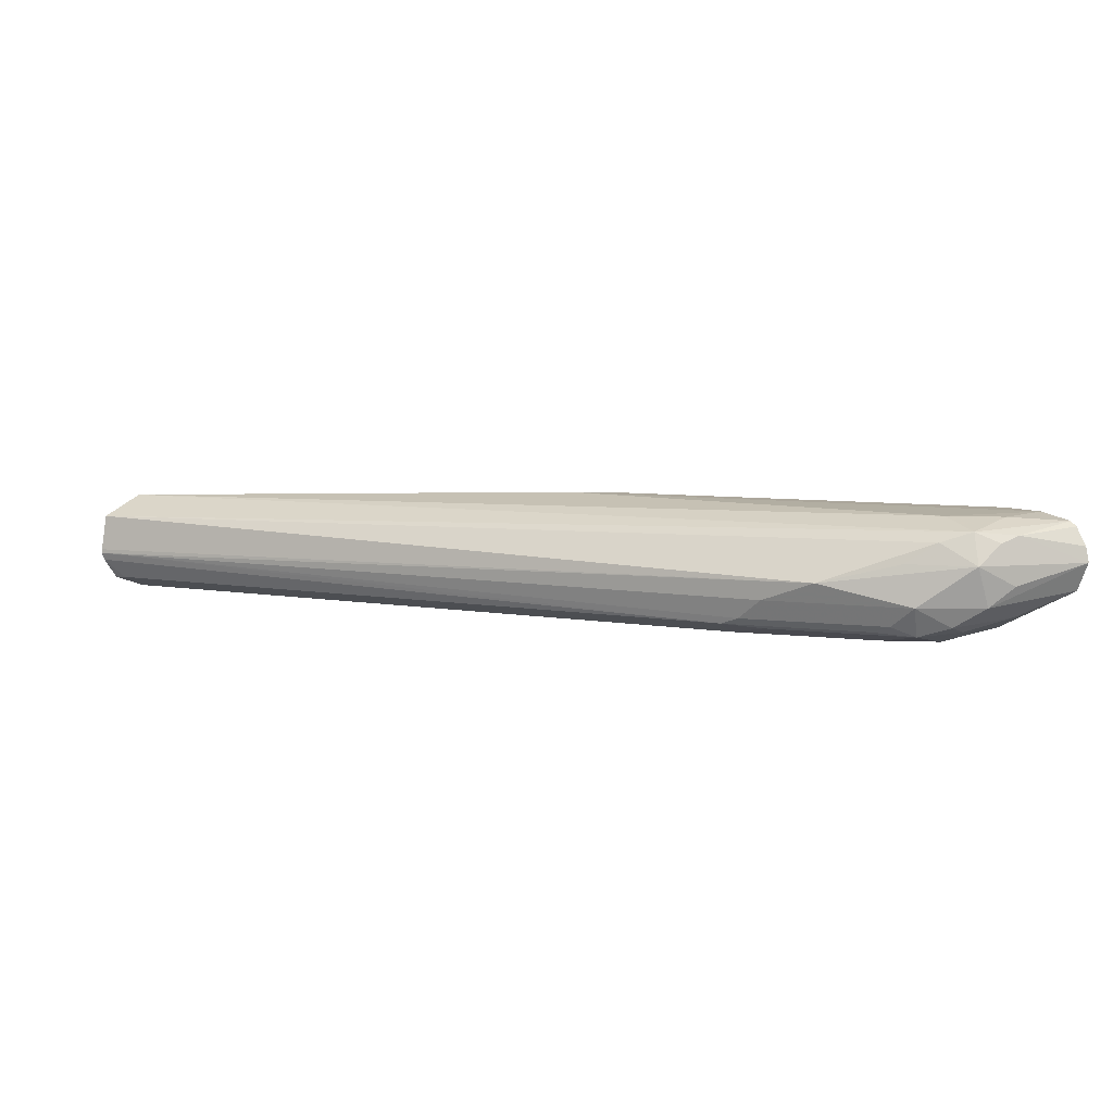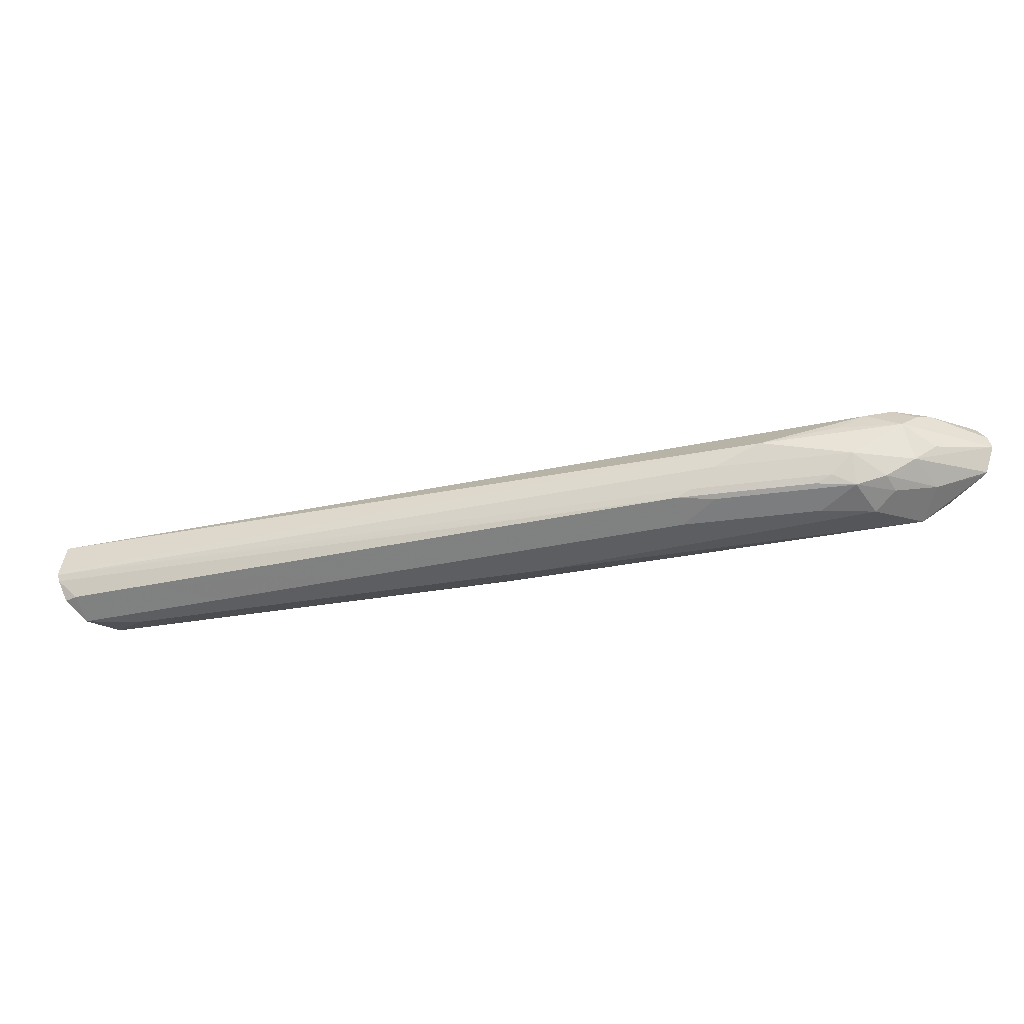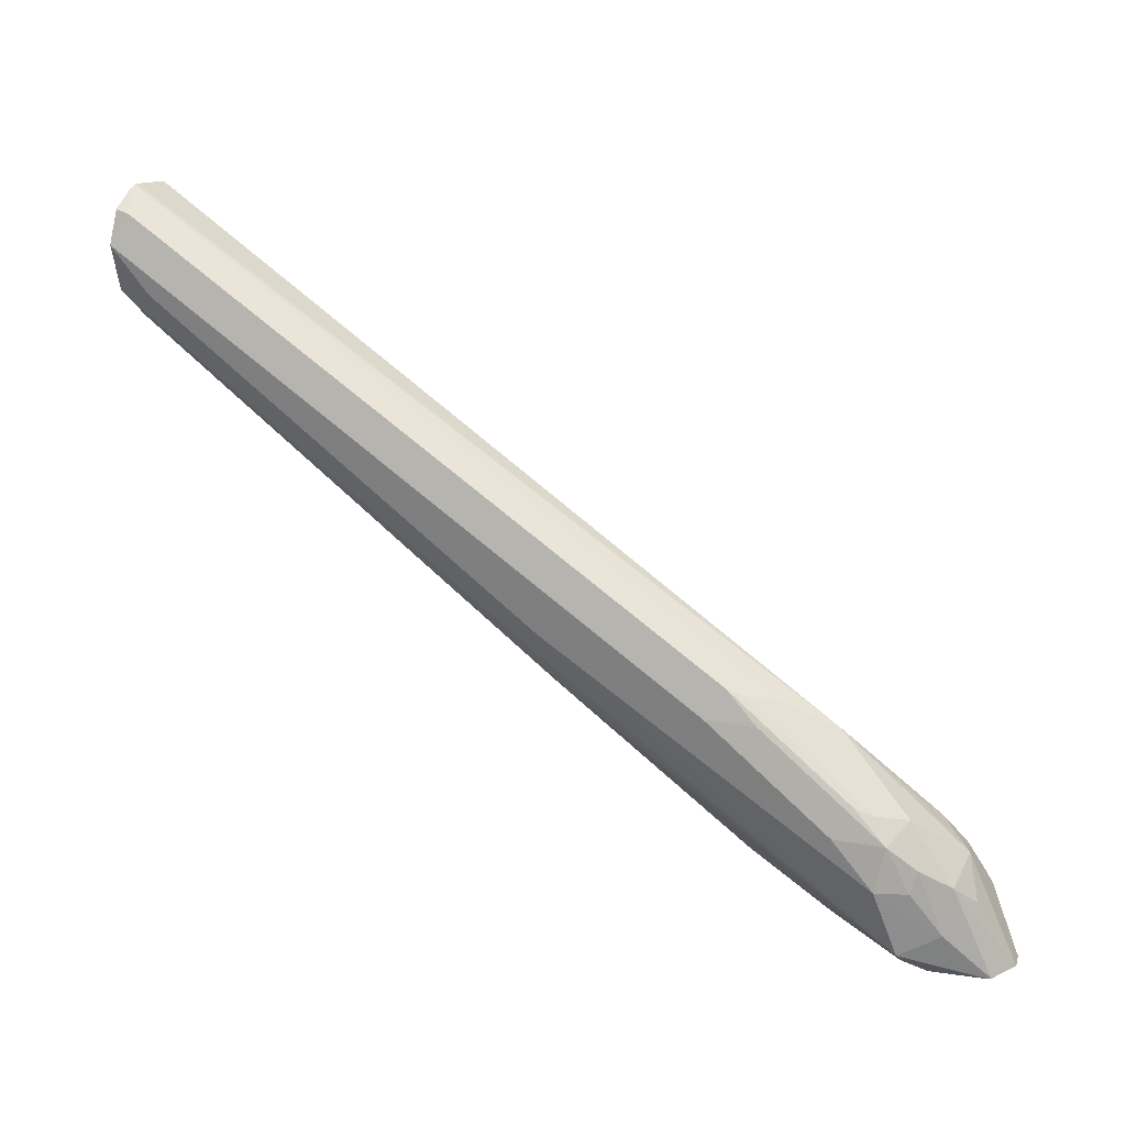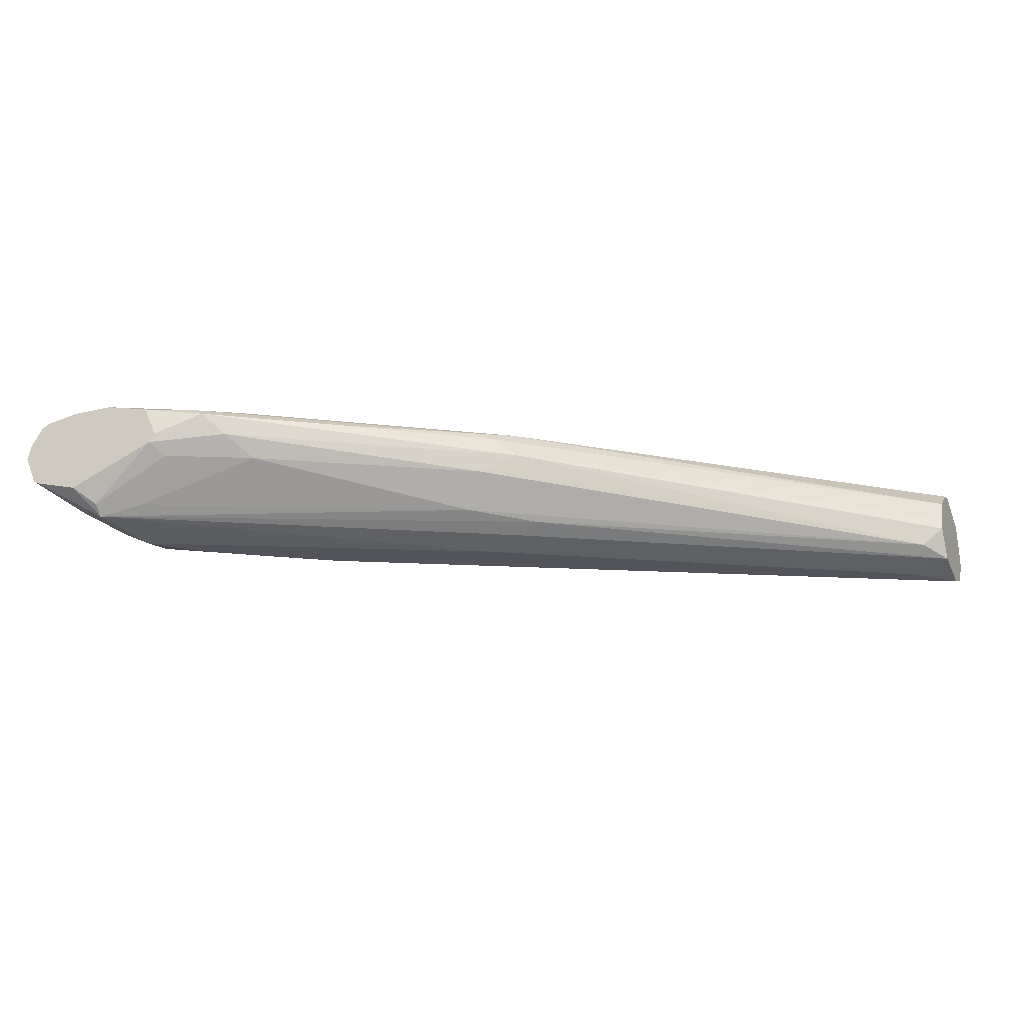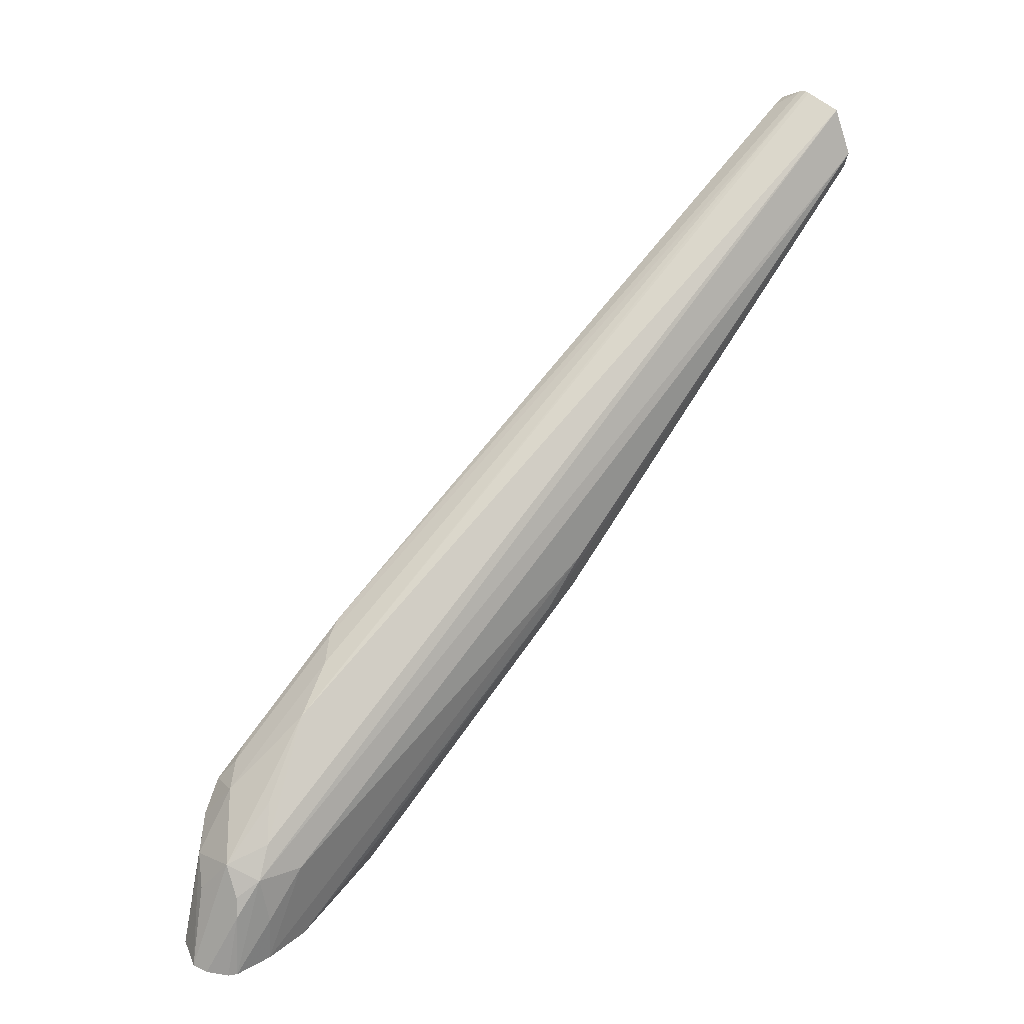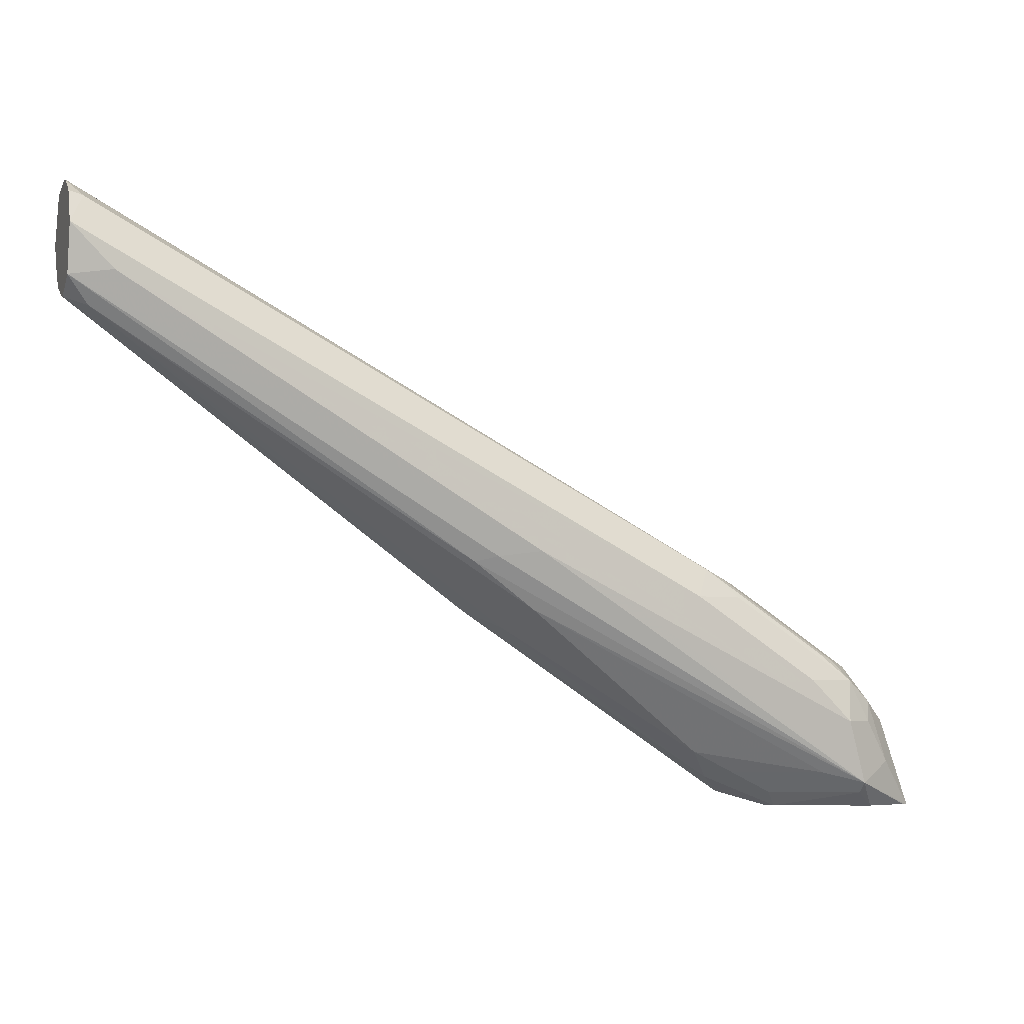
<metadata>
{"format":"obj","ext":"obj","renderer":"f3d","projection":"perspective","resolution":1024,"background":"white","views":[{"elev":9.0,"azim":51.2,"up":"+Y"},{"elev":-37.8,"azim":43.3,"up":"+Y"},{"elev":24.5,"azim":29.7,"up":"+Z"},{"elev":-23.8,"azim":-157.0,"up":"+Y"},{"elev":37.6,"azim":135.5,"up":"+Z"},{"elev":-4.7,"azim":-19.3,"up":"+Z"}]}
</metadata>
<code>
v 0.4235 -0.334 -0.395
v 0.4176 -0.3478 -0.395
v 0.4216 -0.3267 -0.395
v 0.4061 -0.3209 -0.3668
v 0.4028 -0.3242 -0.3586
v 0.3995 -0.334 -0.3471
v 0.4077 -0.3438 -0.3635
v 0.4003 -0.3537 -0.3537
v 0.4162 -0.3486 -0.395
v 0.3995 -0.3602 -0.3733
v 0.416 -0.3182 -0.395
v 0.4126 -0.316 -0.395
v 0.393 -0.3193 -0.3512
v 0.3831 -0.3242 -0.3389
v 0.3733 -0.334 -0.3267
v 0.3438 -0.3438 -0.2996
v 0.3799 -0.3537 -0.3275
v 0.388 -0.3635 -0.3438
v 0.4148 -0.3493 -0.395
v 0.3831 -0.3684 -0.3831
v 0.3864 -0.3668 -0.3537
v 0.3733 -0.3733 -0.3537
v 0.396 -0.3134 -0.395
v 0.393 -0.3144 -0.3733
v 0.3733 -0.3144 -0.3537
v 4.974e-05 -0.3242 -0.1376
v 4.974e-05 -0.334 -0.118
v 0.3209 -0.3537 -0.2882
v 4.974e-05 -0.3517 -0.115
v 4.974e-05 -0.3537 -0.1149
v 0.3684 -0.3635 -0.3242
v 0.3758 -0.3684 -0.334
v 0.393 -0.3556 -0.395
v 0.3635 -0.3635 -0.3782
v 0.3831 -0.3635 -0.3881
v 0.2554 -0.3733 -0.2947
v 0.2161 -0.3733 -0.2751
v 0.1965 -0.3684 -0.2775
v 0.1867 -0.3635 -0.28
v 0.2161 -0.3602 -0.3013
v 0.3537 -0.3733 -0.334
v 0.3753 -0.3136 -0.395
v 0.1965 -0.3144 -0.2751
v 0.2161 -0.3144 -0.2947
v 0.1941 -0.3193 -0.2947
v 4.974e-05 -0.3262 -0.1454
v 0.3094 -0.3635 -0.2849
v 4.974e-05 -0.3573 -0.1162
v 0.3013 -0.3668 -0.2816
v 0.3602 -0.3668 -0.3209
v 0.3168 -0.3684 -0.2947
v 0.3494 -0.3383 -0.395
v 0.3046 -0.3438 -0.3684
v 0.3242 -0.3438 -0.3782
v 0.3438 -0.3438 -0.3881
v 0.1179 -0.3733 -0.2162
v 4.974e-05 -0.3684 -0.1597
v 0.009831 -0.3635 -0.172
v 0.2063 -0.3438 -0.3095
v 0.2947 -0.3733 -0.2947
v 0.3532 -0.3193 -0.395
v 0.3275 -0.3209 -0.3864
v 0.3119 -0.3193 -0.3733
v 0.334 -0.3144 -0.3733
v 0.253 -0.3193 -0.334
v 0.2685 -0.3209 -0.3471
v 0.2096 -0.3209 -0.3078
v 0.2014 -0.3242 -0.3045
v 4.974e-05 -0.3365 -0.1597
v 4.974e-05 -0.3672 -0.1227
v 0.006557 -0.3668 -0.1245
v 0.3144 -0.334 -0.3807
v 0.3242 -0.3242 -0.3881
v 0.3465 -0.334 -0.395
v 0.01965 -0.3733 -0.1572
v 4.974e-05 -0.3733 -0.1376
v 4.974e-05 -0.3683 -0.1597
v 4.974e-05 -0.3537 -0.167
v 0.19 -0.334 -0.3013
v 4.974e-05 -0.3733 -0.1375
v 0.09828 -0.3733 -0.1965
v 0.3527 -0.3203 -0.395
v 0.2652 -0.3242 -0.3488
v 4.974e-05 -0.348 -0.1656
f 35 55 52
f 39 58 40
f 34 40 53
f 37 56 57
f 37 57 38
f 38 57 39
f 39 57 58
f 40 58 59
f 42 64 44
f 42 61 62
f 42 62 63
f 42 63 64
f 42 44 43
f 44 64 63
f 34 53 54
f 44 63 65
f 40 59 53
f 33 35 52
f 26 70 48
f 32 51 60
f 44 65 45
f 26 78 77
f 26 77 57
f 26 57 76
f 26 76 80
f 26 80 70
f 26 48 30
f 26 30 29
f 26 29 27
f 28 30 47
f 30 48 49
f 30 49 47
f 31 50 32
f 31 47 49
f 31 49 50
f 32 50 49
f 32 49 51
f 32 60 41
f 45 65 66
f 62 66 63
f 45 67 68
f 60 76 81
f 61 82 73
f 61 73 62
f 62 83 66
f 26 84 78
f 63 66 65
f 66 83 67
f 67 83 68
f 68 79 69
f 68 83 79
f 69 79 84
f 70 80 71
f 72 79 73
f 73 79 83
f 73 82 74
f 75 81 76
f 78 84 79
f 60 80 76
f 45 66 67
f 60 71 80
f 58 79 59
f 45 68 69
f 45 69 46
f 48 70 71
f 48 71 49
f 49 60 51
f 49 71 60
f 52 55 54
f 52 54 72
f 52 72 73
f 52 73 74
f 53 72 54
f 53 59 72
f 56 75 57
f 57 75 76
f 57 77 58
f 58 77 78
f 58 78 79
f 59 79 72
f 26 69 84
f 62 73 83
f 26 45 46
f 3 11 4
f 4 12 13
f 4 13 5
f 5 13 6
f 6 8 7
f 6 13 14
f 6 14 15
f 6 15 16
f 6 16 17
f 6 17 8
f 8 17 18
f 8 18 10
f 9 10 20
f 9 20 19
f 10 18 21
f 10 21 22
f 10 22 20
f 2 10 9
f 12 23 24
f 2 8 10
f 1 7 8
f 26 46 69
f 1 2 9
f 1 9 19
f 1 19 33
f 1 33 52
f 1 52 74
f 1 74 82
f 1 82 61
f 1 61 42
f 1 42 23
f 1 23 12
f 1 12 11
f 1 11 3
f 1 3 4
f 1 4 5
f 1 5 6
f 1 6 7
f 1 8 2
f 12 24 13
f 4 11 12
f 13 25 26
f 20 38 39
f 20 39 40
f 20 40 34
f 21 32 22
f 22 32 41
f 22 41 60
f 22 60 81
f 22 81 75
f 22 75 56
f 22 56 37
f 22 37 36
f 23 25 24
f 23 42 43
f 23 43 25
f 13 24 25
f 26 43 44
f 26 44 45
f 20 37 38
f 20 36 37
f 25 43 26
f 20 35 33
f 13 26 27
f 20 22 36
f 13 27 14
f 14 27 16
f 16 28 17
f 16 27 29
f 16 29 30
f 16 30 28
f 17 31 32
f 14 16 15
f 17 28 47
f 17 47 31
f 18 32 21
f 19 20 33
f 20 34 54
f 20 54 55
f 20 55 35
f 17 32 18

</code>
